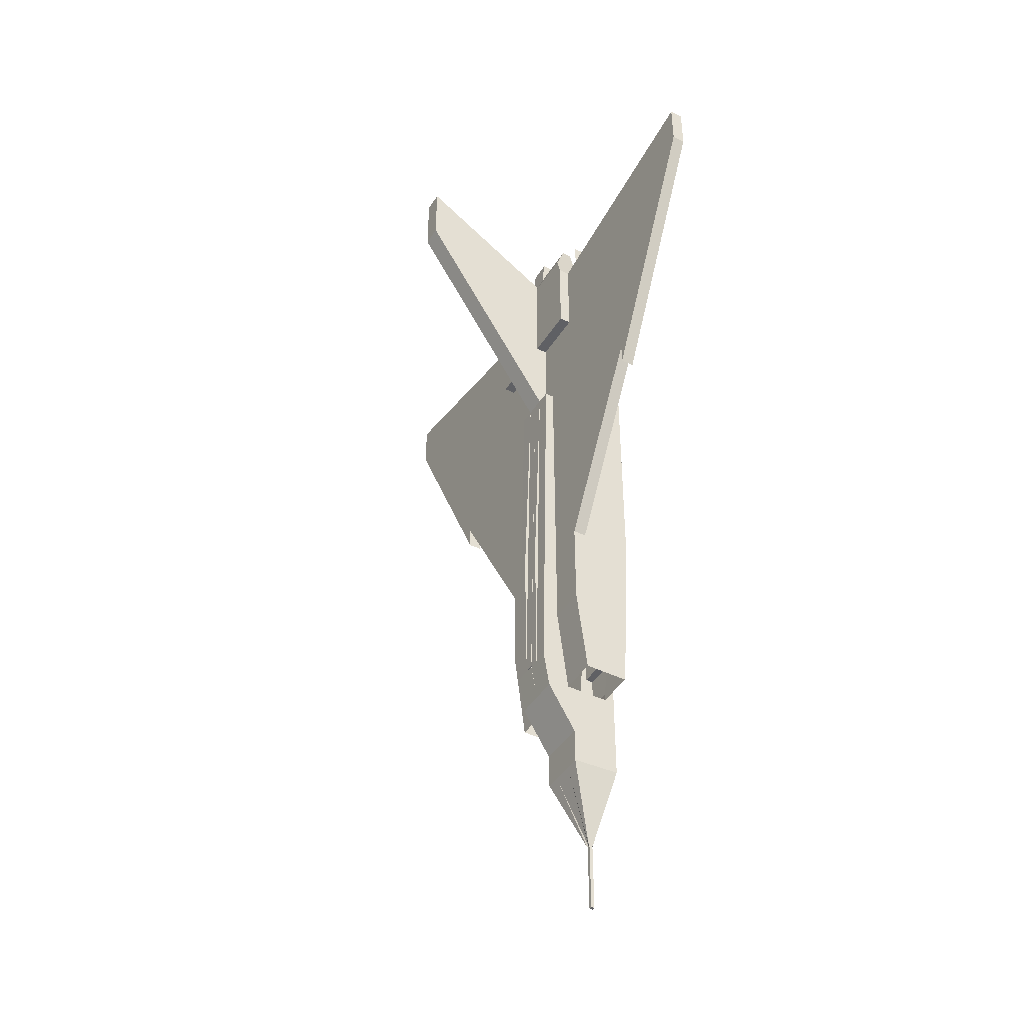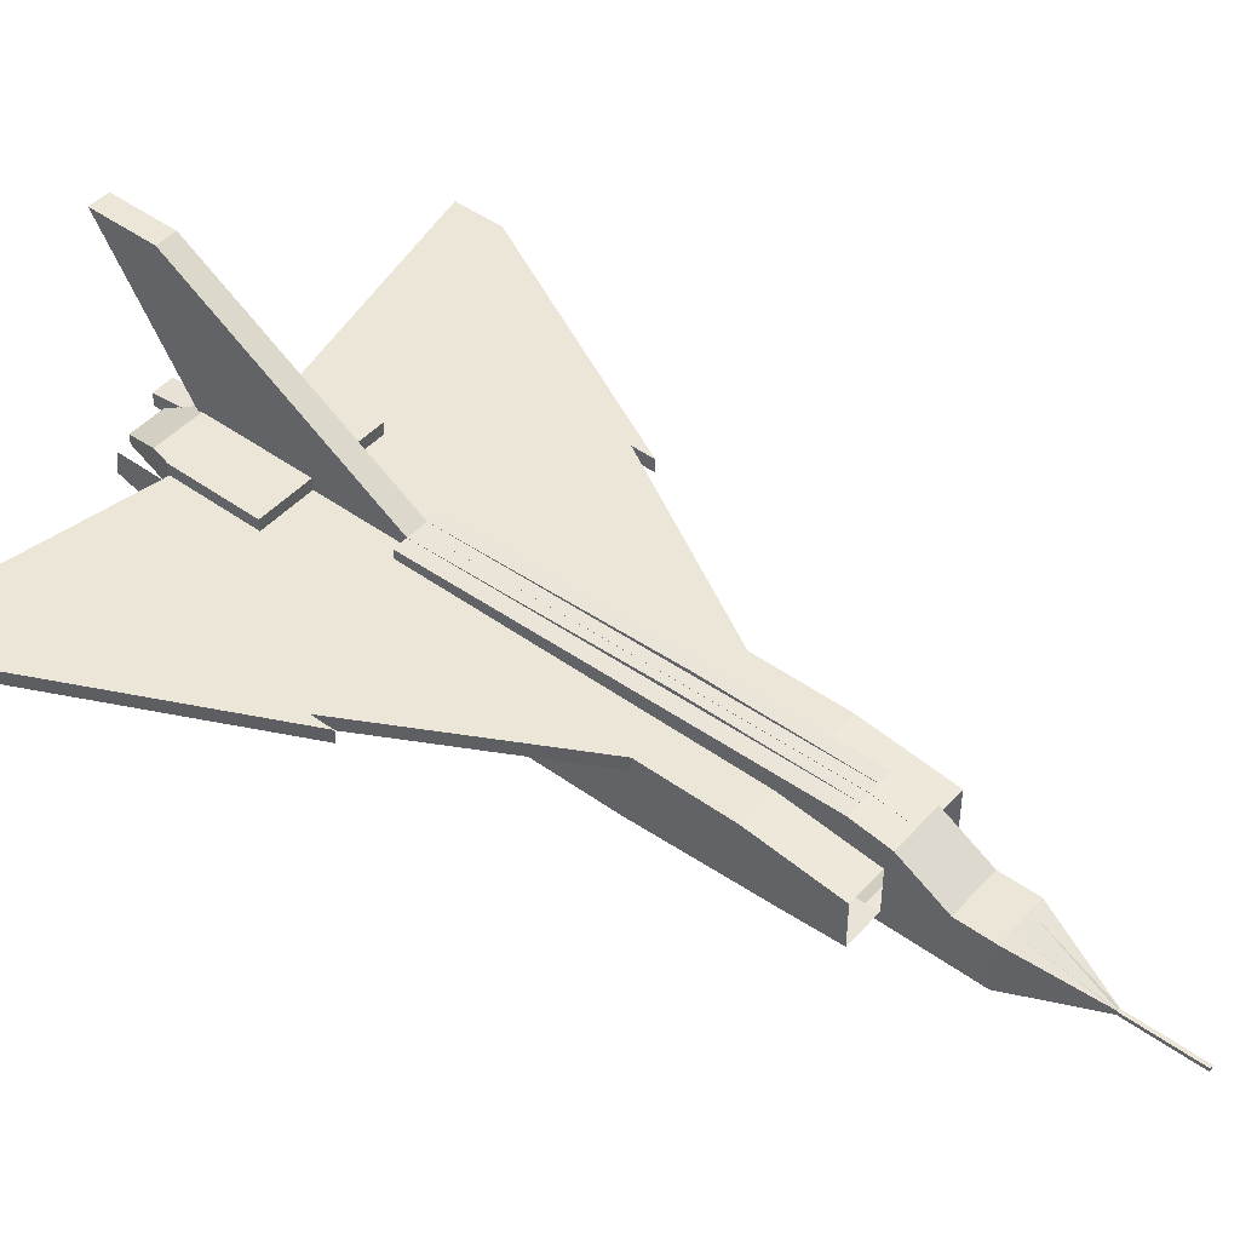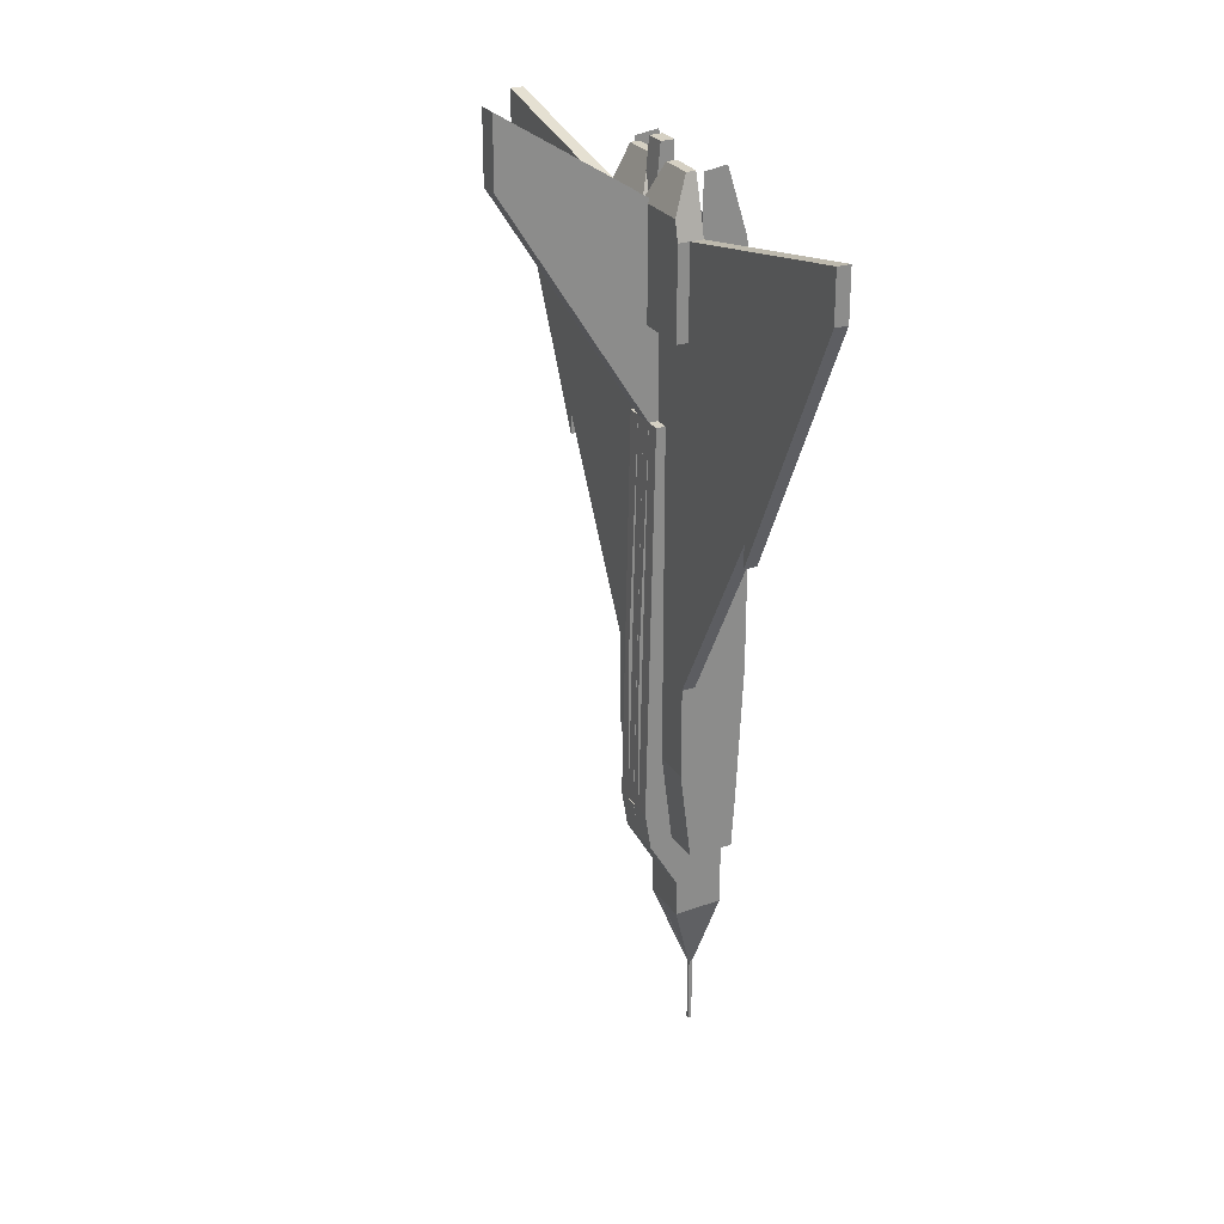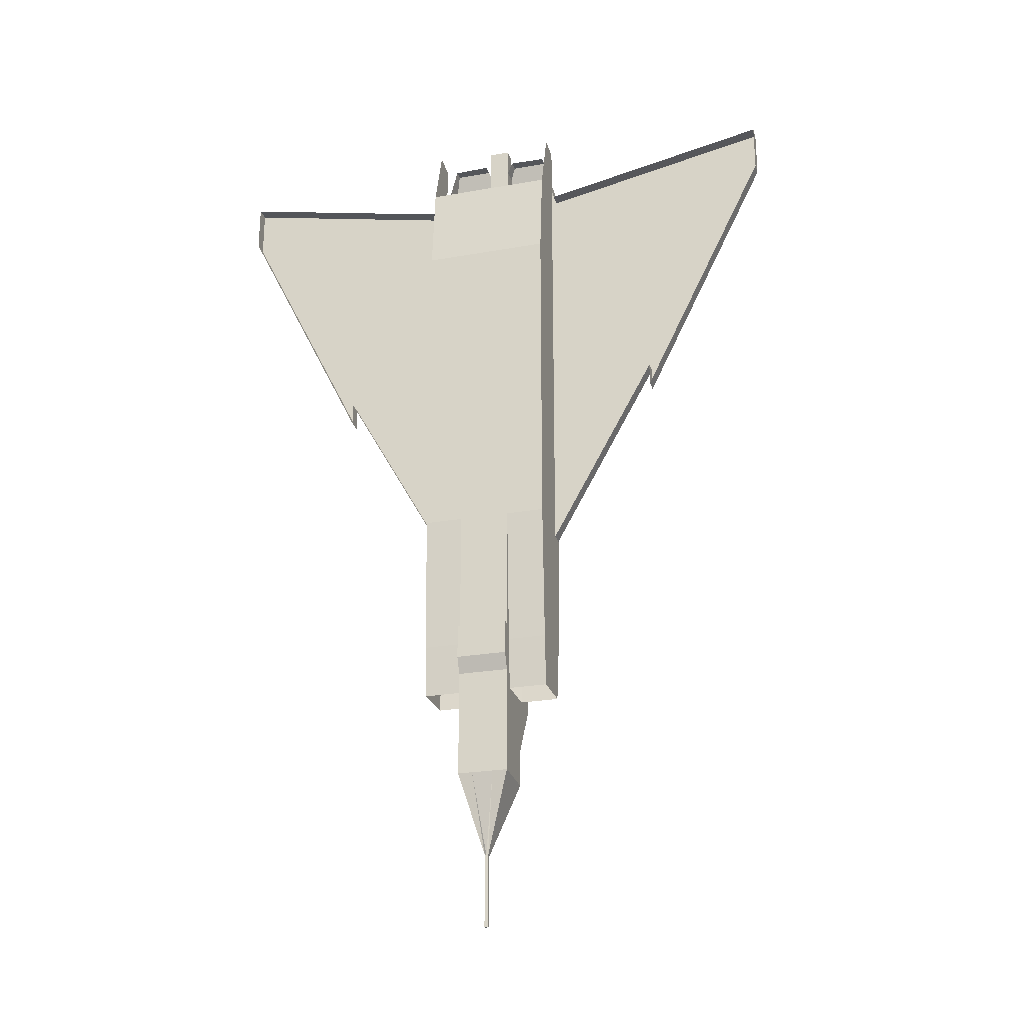
<metadata>
{"format":"obj","ext":"obj","renderer":"f3d","projection":"perspective","resolution":1024,"background":"white","views":[{"elev":-44.0,"azim":-120.0,"up":"+Z"},{"elev":46.3,"azim":129.5,"up":"+Y"},{"elev":26.4,"azim":-116.4,"up":"+Z"},{"elev":-25.4,"azim":16.0,"up":"+Z"}]}
</metadata>
<code>
v -2.1e-05 0.001832 0.3347
v -0.009154 0.01332 0.3347
v -0.009154 0.001832 0.3347
v -2.1e-05 0.01332 0.3347
v -0.009154 0.001832 0.2889
v 0.009114 0.001832 0.3347
v -2.1e-05 0.01744 0.2899
v -0.009154 0.01744 0.2899
v -2.1e-05 0.001832 0.2889
v 0.009114 0.01332 0.3347
v 0.009114 0.001832 0.2889
v -0.009154 0.02334 0.2889
v -2.1e-05 0.02334 0.2889
v 0.009114 0.01744 0.2899
v -0.009154 0.1465 0.3714
v -0.01368 0.01097 0.3203
v 0.01365 0.01097 0.3203
v 0.009114 0.02334 0.2889
v -0.009154 0.1465 0.3127
v -0.01368 0.001832 0.3203
v 0.01365 0.001832 0.3203
v 0.009114 0.1465 0.3714
v -0.009154 0.02334 0.1942
v -0.01463 0.02334 0.2889
v -0.04462 0.01097 0.3203
v 0.04458 0.01097 0.3203
v 0.01459 0.02334 0.2889
v 0.009114 0.1465 0.3127
v -0.009154 0.02135 0.1151
v -0.05652 0.02334 0.272
v -0.05234 0.02334 0.2889
v -0.04462 0.002668 0.3203
v 0.04458 0.002668 0.3203
v 0.0523 0.02334 0.2889
v 0.009114 0.02334 0.1942
v -0.009154 0.01332 0.1151
v -0.05652 0.02334 0.1942
v 0.05648 0.02334 0.272
v 0.009114 0.02135 0.1151
v 0.05648 0.02334 0.1942
v -0.009154 0.01332 0.1942
v -0.02153 0.02135 0.1151
v -0.05652 0.01332 0.1942
v -0.05652 0.01332 0.272
v -0.05234 0.001832 0.2889
v 0.0523 0.001832 0.2889
v 0.05648 0.01332 0.272
v 0.009114 0.01332 0.1151
v 0.05648 0.01332 0.1942
v -0.02153 0.01332 0.1151
v -0.009154 0.02833 -0.2276
v 0.009114 0.01332 0.1942
v 0.02178 0.02135 0.1151
v -0.2584 0.01332 0.2705
v -0.02153 0.01332 0.01566
v -0.02153 0.02833 -0.2276
v -0.009154 0.02862 -0.09101
v -2.1e-05 0.02833 -0.2276
v -2.1e-05 0.02862 -0.2276
v 0.009114 0.02862 -0.2276
v -0.05652 0.001832 0.272
v 0.05648 0.001832 0.272
v 0.2583 0.01332 0.2705
v 0.02178 0.01332 0.1151
v 0.02178 0.02833 -0.2276
v -0.02153 0.01332 -0.1773
v -0.1474 0.01332 0.06707
v -0.02153 0.02308 -0.2607
v -0.009154 0.02862 -0.2276
v -2.1e-05 0.02308 -0.2607
v 0.009114 0.02833 -0.2276
v 0.009114 0.02862 -0.09101
v -0.2584 0.01332 0.313
v 0.2583 0.01332 0.313
v 0.02178 0.01332 0.01566
v 0.02178 0.02308 -0.2607
v -0.05453 0.01332 -0.1072
v -0.1185 0.01332 0.01566
v -0.1474 0.01332 0.04733
v -0.2584 0.001832 0.2705
v -0.2584 0.001832 0.313
v 0.2583 0.001832 0.313
v 0.2583 0.001832 0.2705
v 0.1473 0.01332 0.06707
v 0.02178 0.01332 -0.1773
v 0.1185 0.01332 0.01566
v -0.02153 0.003573 -0.2554
v -0.05453 0.01332 -0.1773
v -0.05453 0.01332 -0.09849
v -0.1474 0.001832 0.06707
v -0.1474 0.001832 0.04733
v -0.02153 -0.001702 -0.3022
v 0.1473 0.001832 0.04733
v 0.1473 0.01332 0.04733
v 0.05449 0.01332 -0.1773
v 0.05449 0.01332 -0.09849
v 0.02178 0.003573 -0.2554
v 0.02178 -0.001702 -0.3022
v -0.05453 0.003573 -0.2554
v -0.05453 0.001832 -0.09849
v -0.1185 0.001832 0.01566
v -2.1e-05 -0.001702 -0.3022
v 0.1473 0.001832 0.06707
v 0.05449 0.01332 -0.1072
v 0.05449 0.003573 -0.2554
v 0.1185 0.001832 0.01566
v -0.02153 -0.03473 -0.2554
v -0.05453 -0.03473 -0.2554
v -0.05453 -0.04253 -0.1072
v -0.009154 -0.001702 -0.3337
v 0.05449 0.001832 -0.09849
v 0.02178 -0.03473 -0.2554
v 0.02178 -0.001702 -0.3337
v -0.02153 -0.001702 -0.3337
v -0.009154 -0.03473 -0.2554
v -0.05453 -0.03752 -0.2107
v -0.05453 -0.03568 0.2681
v -2.1e-05 -0.001702 -0.3337
v 0.05449 -0.03473 -0.2554
v 0.05449 -0.04253 -0.1072
v 0.009114 0.003573 -0.2554
v 0.009114 -0.001702 -0.3337
v -0.02153 -0.04362 -0.3319
v -0.009154 0.003573 -0.2554
v -0.05453 -0.0433 -0.09128
v -0.05453 -0.02881 0.2903
v -0.02153 -0.0433 -0.09128
v -0.001638 -0.02542 -0.4013
v -2.1e-05 -0.0263 -0.4013
v 0.05449 -0.03752 -0.2107
v 0.05449 -0.03568 0.2681
v 0.02178 -0.04362 -0.3319
v 0.009114 -0.03473 -0.2554
v 0.001308 -0.02542 -0.4013
v -0.02153 -0.0433 -0.1983
v -0.001638 -0.02915 -0.4013
v -0.02153 -0.03752 -0.2107
v -0.05453 -0.0433 0.1898
v -0.05453 0.001832 0.2903
v -0.001638 -0.02605 -0.4013
v 0.02178 -0.03752 -0.2107
v 0.05449 -0.0433 -0.09128
v 0.05449 -0.02881 0.2903
v 0.02178 -0.0433 -0.1983
v 0.001308 -0.02915 -0.4013
v 0.001308 -0.02605 -0.4013
v -0.02153 -0.04362 -0.2412
v -0.001638 -0.029 -0.4013
v -0.009154 -0.04362 -0.3319
v -2.1e-05 -0.0433 -0.09128
v -2.1e-05 -0.0433 0.1898
v -0.05453 -0.01808 0.3249
v -2.1e-05 -0.04362 -0.2412
v -2.1e-05 -0.03003 -0.4013
v -2.1e-05 -0.04362 -0.3319
v 0.05449 -0.0433 0.1898
v 0.02178 -0.0433 -0.09128
v 0.05449 0.001832 0.2903
v 0.02178 -0.04362 -0.2412
v 0.009114 -0.04362 -0.3319
v 0.001308 -0.029 -0.4013
v -0.02153 -0.04978 -0.2274
v -2.1e-05 -0.03568 0.2681
v -0.05453 0.001832 0.322
v 0.000354 -0.02605 -0.4013
v 0.05449 -0.01808 0.3249
v 0.02178 -0.04978 -0.2274
v -0.02153 -0.04978 -0.1983
v -2.1e-05 -0.029 -0.4013
v -2.1e-05 -0.0433 -0.1983
v 0.05449 0.001832 0.322
v 0.02178 -0.04978 -0.1983
v -2.1e-05 -0.04978 -0.2274
v -2.1e-05 -0.04978 -0.1983
v -2.1e-05 0.1465 0.3714
v -2.1e-05 0.1465 0.3127
v -2.1e-05 0.02135 0.1151
v -0.001638 -0.029 -0.462
v 0.001308 -0.029 -0.462
v -0.001638 -0.02605 -0.462
v 0.001308 -0.02605 -0.462
v -2.1e-05 -0.03457 0.2795
g mesh1_mesh1-geometry
f 1 2 3
f 2 1 4
f 2 5 3
f 5 1 3
f 6 4 1
f 7 2 4
f 5 2 8
f 1 5 9
f 4 6 10
f 1 11 6
f 2 7 8
f 10 7 4
f 5 8 12
f 5 13 9
f 11 1 9
f 6 14 10
f 11 14 6
f 7 10 14
f 12 8 15
f 13 5 12
f 16 9 13
f 9 17 13
f 13 11 9
f 14 11 18
f 19 12 15
f 12 16 13
f 9 16 20
f 17 9 21
f 17 18 13
f 11 13 18
f 14 18 22
f 19 23 12
f 16 12 24
f 25 20 16
f 21 26 17
f 18 17 27
f 18 28 22
f 29 23 19
f 23 30 12
f 12 30 24
f 31 16 24
f 20 25 32
f 16 31 25
f 26 21 33
f 34 17 26
f 17 34 27
f 34 18 27
f 35 28 18
f 36 23 29
f 30 23 37
f 31 24 30
f 31 32 25
f 33 34 26
f 38 18 34
f 35 39 28
f 18 40 35
f 23 36 41
f 42 36 29
f 23 43 37
f 43 30 37
f 44 31 30
f 32 31 45
f 34 33 46
f 40 18 38
f 34 47 38
f 35 48 39
f 49 35 40
f 41 36 43
f 43 36 41
f 43 23 41
f 36 42 50
f 51 42 29
f 30 43 44
f 44 45 31
f 46 47 34
f 38 49 40
f 49 38 47
f 48 35 52
f 48 53 39
f 35 49 52
f 36 54 43
f 43 54 36
f 42 55 50
f 50 54 36
f 36 54 50
f 42 51 56
f 57 51 29
f 58 56 51
f 51 59 58
f 60 58 59
f 43 54 44
f 44 54 43
f 45 44 61
f 47 46 62
f 63 49 47
f 47 49 63
f 49 48 52
f 52 48 49
f 53 48 64
f 65 39 53
f 55 42 66
f 55 67 50
f 50 67 55
f 67 54 50
f 50 54 67
f 68 42 56
f 51 57 69
f 70 56 58
f 59 51 69
f 71 72 39
f 39 65 71
f 58 71 70
f 58 60 71
f 44 54 73
f 73 54 44
f 73 61 44
f 62 74 47
f 63 48 49
f 49 48 63
f 63 47 74
f 74 47 63
f 63 64 48
f 48 64 63
f 75 53 64
f 53 76 65
f 68 66 42
f 66 77 55
f 55 77 66
f 67 55 78
f 78 55 67
f 54 67 79
f 79 67 54
f 56 70 68
f 72 71 60
f 65 70 71
f 80 73 54
f 61 73 81
f 74 62 82
f 74 83 63
f 63 84 64
f 64 84 63
f 53 75 85
f 64 86 75
f 75 86 64
f 85 76 53
f 70 65 76
f 68 87 66
f 77 66 88
f 88 66 77
f 55 77 89
f 89 77 55
f 55 89 78
f 78 89 55
f 78 90 67
f 90 79 67
f 91 54 79
f 70 92 68
f 73 80 81
f 54 91 80
f 83 74 82
f 93 63 83
f 84 63 94
f 94 63 84
f 86 64 84
f 84 64 86
f 75 95 85
f 85 95 75
f 96 75 86
f 86 75 96
f 97 76 85
f 98 70 76
f 92 87 68
f 87 88 66
f 99 77 88
f 77 100 89
f 89 101 78
f 90 78 101
f 79 90 91
f 92 70 102
f 63 93 94
f 93 84 94
f 103 86 84
f 95 75 104
f 104 75 95
f 105 85 95
f 104 75 96
f 96 75 104
f 106 96 86
f 97 98 76
f 85 105 97
f 70 98 102
f 87 92 107
f 88 87 99
f 108 77 99
f 109 100 77
f 101 89 100
f 110 92 102
f 84 93 103
f 86 103 106
f 104 105 95
f 111 104 96
f 96 106 111
f 112 98 97
f 113 102 98
f 114 107 92
f 115 87 107
f 116 77 108
f 109 117 100
f 77 116 109
f 92 110 114
f 102 118 110
f 104 119 105
f 111 120 104
f 112 113 98
f 121 112 97
f 122 102 113
f 123 107 114
f 87 115 124
f 107 116 108
f 125 117 109
f 100 117 126
f 116 127 109
f 110 128 114
f 102 122 118
f 110 118 129
f 104 130 119
f 131 120 111
f 130 104 120
f 112 132 113
f 112 121 133
f 113 134 122
f 123 135 107
f 114 136 123
f 116 107 137
f 117 125 138
f 109 127 125
f 100 126 139
f 127 116 137
f 110 129 128
f 140 114 128
f 122 129 118
f 141 119 130
f 131 142 120
f 131 111 143
f 120 141 130
f 144 132 112
f 113 132 145
f 113 146 134
f 122 134 129
f 147 135 123
f 107 135 137
f 114 148 136
f 123 136 149
f 125 150 138
f 151 117 138
f 150 125 127
f 152 139 126
f 137 135 127
f 149 153 123
f 129 140 128
f 148 114 140
f 149 154 155
f 153 149 155
f 119 141 112
f 142 131 156
f 157 120 142
f 143 111 158
f 141 120 157
f 144 159 132
f 144 112 141
f 153 160 132
f 132 160 145
f 161 113 145
f 160 153 155
f 160 155 154
f 113 161 146
f 162 135 147
f 123 153 147
f 148 129 136
f 149 136 154
f 138 150 151
f 117 151 163
f 135 150 127
f 139 152 164
f 140 129 148
f 140 129 148
f 129 140 165
f 146 148 140
f 163 156 131
f 156 157 142
f 158 166 143
f 141 157 144
f 144 167 159
f 153 132 159
f 160 154 145
f 148 146 161
f 135 162 168
f 153 162 147
f 169 148 129
f 136 129 154
f 150 156 151
f 156 163 151
f 150 135 170
f 157 156 150
f 166 158 171
f 157 170 144
f 167 144 172
f 167 153 159
f 173 168 162
f 174 135 168
f 162 153 173
f 135 174 170
f 170 157 150
f 170 172 144
f 172 173 167
f 153 167 173
f 168 173 174
f 172 170 174
f 173 172 174
g mesh1_mesh1-geometry
f 3 2 1
f 4 1 2
f 3 5 2
f 3 1 5
f 1 4 6
f 4 2 7
f 8 2 5
f 9 5 1
f 10 6 4
f 6 11 1
f 8 7 2
f 4 7 10
f 12 8 5
f 9 13 5
f 9 1 11
f 10 14 6
f 6 14 11
f 14 10 7
f 15 8 12
f 12 5 13
f 13 9 16
f 13 17 9
f 9 11 13
f 18 11 14
f 13 15 12
f 12 15 13
f 15 12 19
f 13 16 12
f 20 16 9
f 21 9 17
f 13 18 17
f 18 13 11
f 22 18 14
f 15 13 175
f 175 13 15
f 12 23 19
f 175 19 15
f 15 19 175
f 24 12 16
f 16 20 25
f 17 26 21
f 27 17 18
f 22 13 18
f 18 13 22
f 22 28 18
f 13 22 175
f 175 22 13
f 19 23 29
f 12 30 23
f 19 175 176
f 176 175 19
f 24 30 12
f 24 16 31
f 32 25 20
f 25 31 16
f 33 21 26
f 26 17 34
f 27 34 17
f 27 18 34
f 18 28 35
f 28 175 22
f 22 175 28
f 29 23 36
f 19 177 29
f 29 177 19
f 37 23 30
f 175 28 176
f 176 28 175
f 177 19 176
f 176 19 177
f 30 24 31
f 25 32 31
f 26 34 33
f 34 18 38
f 28 39 35
f 35 40 18
f 41 36 23
f 29 36 42
f 58 29 177
f 177 29 58
f 37 43 23
f 37 30 43
f 39 176 28
f 28 176 39
f 176 39 177
f 177 39 176
f 30 31 44
f 45 31 32
f 46 33 34
f 38 18 40
f 38 47 34
f 39 48 35
f 40 35 49
f 41 23 43
f 50 42 36
f 29 42 51
f 29 58 51
f 51 58 29
f 39 58 177
f 177 58 39
f 59 177 58
f 58 177 59
f 44 43 30
f 31 45 44
f 34 47 46
f 40 49 38
f 47 38 49
f 52 35 48
f 39 53 48
f 52 49 35
f 50 55 42
f 56 51 42
f 29 51 57
f 51 56 58
f 58 59 51
f 58 39 71
f 71 39 58
f 59 70 58
f 58 70 59
f 59 58 60
f 61 44 45
f 62 46 47
f 64 48 53
f 53 39 65
f 66 42 55
f 56 42 68
f 69 57 51
f 58 56 70
f 69 51 59
f 39 72 71
f 71 65 39
f 70 71 58
f 71 60 58
f 44 61 73
f 47 74 62
f 64 53 75
f 65 76 53
f 42 66 68
f 68 70 56
f 60 71 72
f 71 70 65
f 54 73 80
f 81 73 61
f 82 62 74
f 63 83 74
f 85 75 53
f 53 76 85
f 76 65 70
f 66 87 68
f 67 90 78
f 67 79 90
f 79 54 91
f 68 92 70
f 81 80 73
f 80 91 54
f 82 74 83
f 83 63 93
f 85 76 97
f 76 70 98
f 68 87 92
f 66 88 87
f 88 77 99
f 89 100 77
f 78 101 89
f 101 78 90
f 91 90 79
f 102 70 92
f 94 93 63
f 94 84 93
f 84 86 103
f 95 85 105
f 86 96 106
f 76 98 97
f 97 105 85
f 102 98 70
f 107 92 87
f 99 87 88
f 99 77 108
f 77 100 109
f 100 89 101
f 102 92 110
f 103 93 84
f 106 103 86
f 95 105 104
f 96 104 111
f 111 106 96
f 97 98 112
f 98 102 113
f 92 107 114
f 107 87 115
f 108 77 116
f 100 117 109
f 109 116 77
f 114 110 92
f 110 118 102
f 105 119 104
f 104 120 111
f 98 113 112
f 97 112 121
f 113 102 122
f 114 107 123
f 124 115 87
f 108 116 107
f 109 117 125
f 126 117 100
f 109 127 116
f 110 123 114
f 114 123 110
f 114 128 110
f 118 122 102
f 149 110 118
f 118 110 149
f 129 118 110
f 119 130 104
f 111 120 131
f 120 104 130
f 113 132 112
f 133 121 112
f 160 122 113
f 113 122 160
f 122 134 113
f 107 135 123
f 123 136 114
f 137 107 116
f 138 125 117
f 125 127 109
f 139 126 100
f 137 116 127
f 123 110 149
f 149 110 123
f 128 129 110
f 128 114 140
f 155 118 122
f 122 118 155
f 118 129 122
f 149 118 155
f 155 118 149
f 130 119 141
f 120 142 131
f 143 111 131
f 130 141 120
f 112 132 144
f 160 113 132
f 132 113 160
f 145 132 113
f 155 122 160
f 160 122 155
f 134 146 113
f 129 134 122
f 123 135 147
f 137 135 107
f 136 148 114
f 149 136 123
f 138 150 125
f 138 117 151
f 127 125 150
f 126 139 152
f 127 135 137
f 123 153 149
f 128 140 129
f 140 114 148
f 155 154 149
f 155 149 153
f 112 141 119
f 156 131 142
f 142 120 157
f 158 111 143
f 157 120 141
f 132 159 144
f 141 112 144
f 132 160 153
f 145 160 132
f 145 113 161
f 155 153 160
f 154 155 160
f 146 161 113
f 147 135 162
f 147 153 123
f 136 129 148
f 154 136 149
f 151 150 138
f 163 151 117
f 127 150 135
f 164 152 139
f 148 129 140
f 148 129 140
f 165 140 129
f 140 178 148
f 148 178 140
f 140 148 146
f 131 156 163
f 142 157 156
f 143 166 158
f 144 157 141
f 159 167 144
f 159 132 153
f 145 154 160
f 179 146 161
f 161 146 179
f 161 146 148
f 168 162 135
f 147 162 153
f 129 148 169
f 154 129 136
f 151 156 150
f 151 163 156
f 170 135 150
f 178 140 180
f 180 140 178
f 178 161 148
f 148 161 178
f 181 140 146
f 146 140 181
f 150 156 157
f 171 158 166
f 144 170 157
f 172 144 167
f 159 153 167
f 146 179 181
f 181 179 146
f 161 178 179
f 179 178 161
f 162 168 173
f 168 135 174
f 173 153 162
f 170 174 135
f 150 157 170
f 140 181 180
f 180 181 140
f 181 178 180
f 180 178 181
f 144 172 170
f 167 173 172
f 173 167 153
f 178 181 179
f 179 181 178
f 174 173 168
f 174 170 172
f 174 172 173
g mesh2_mesh2-geometry
l 39 177
l 39 28
l 58 177
l 176 177
l 29 177
l 28 176
l 28 22
l 19 176
l 175 176
l 29 19
l 22 175
l 19 15
l 175 13
l 15 175
g mesh3_mesh3-geometry
l 148 178
l 178 179
l 180 178
l 161 179
l 179 181
l 181 180
l 140 180
l 146 181
g mesh4_mesh4-geometry
l 62 131
g mesh5_mesh5-geometry
l 61 117
g mesh6_mesh6-geometry
l 182 163

</code>
